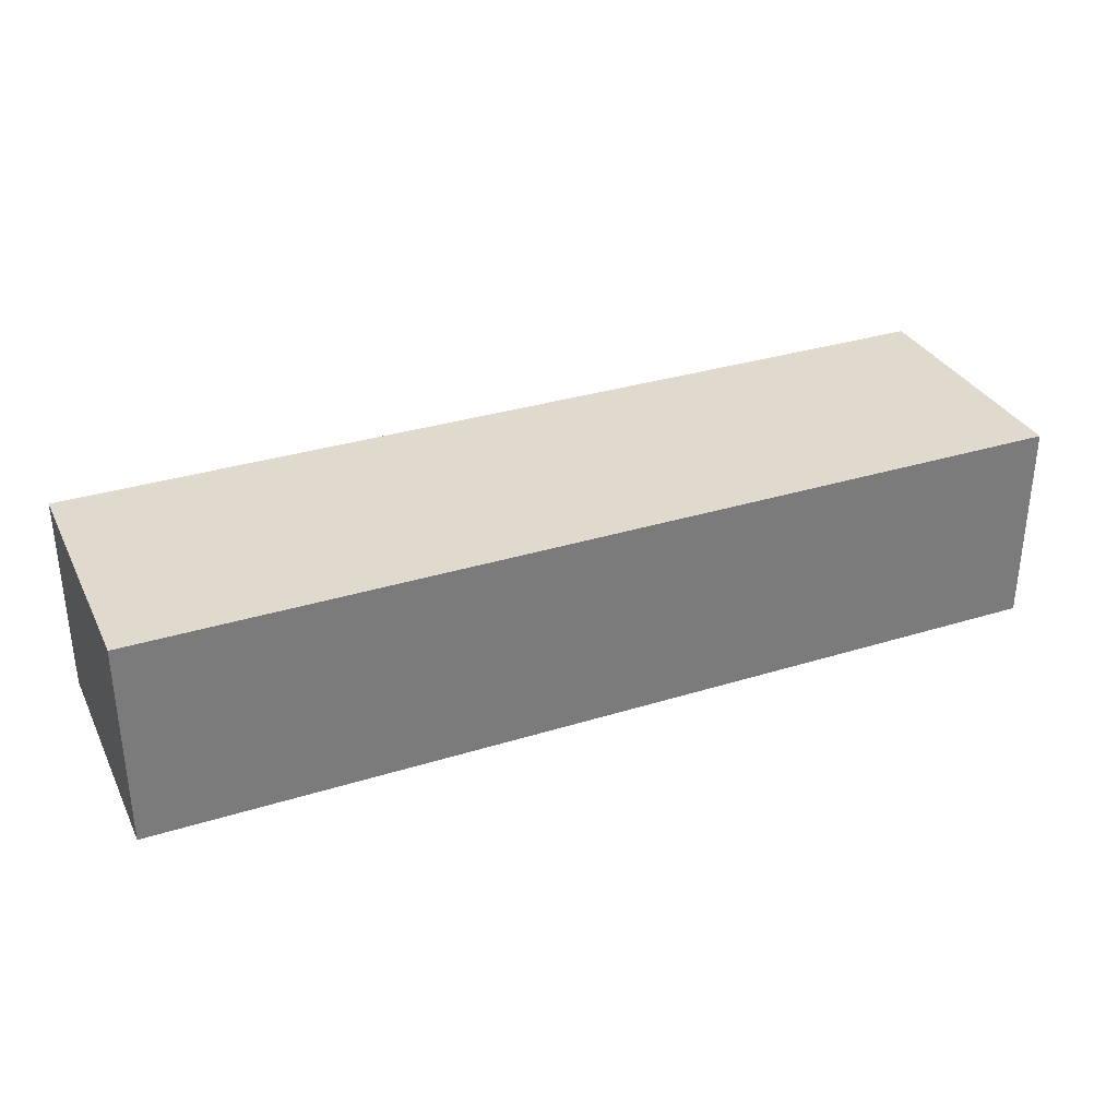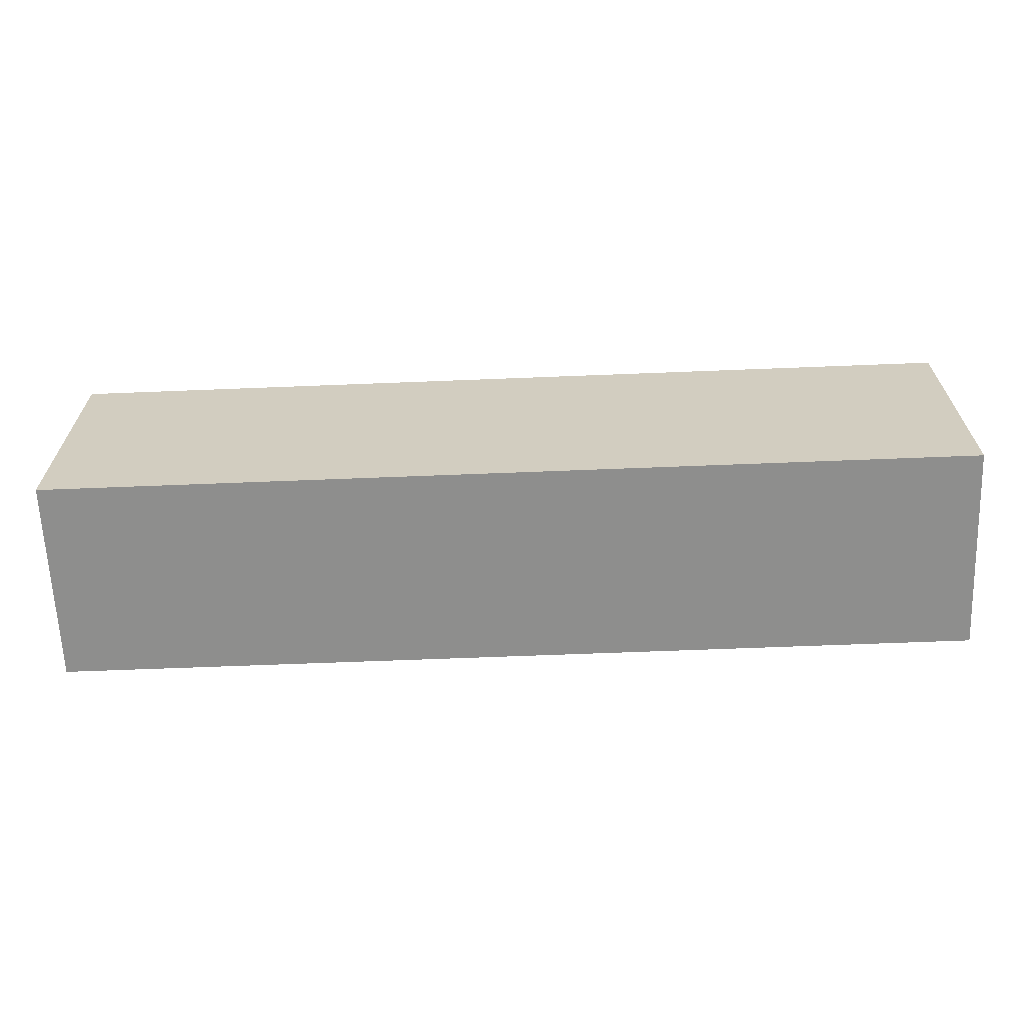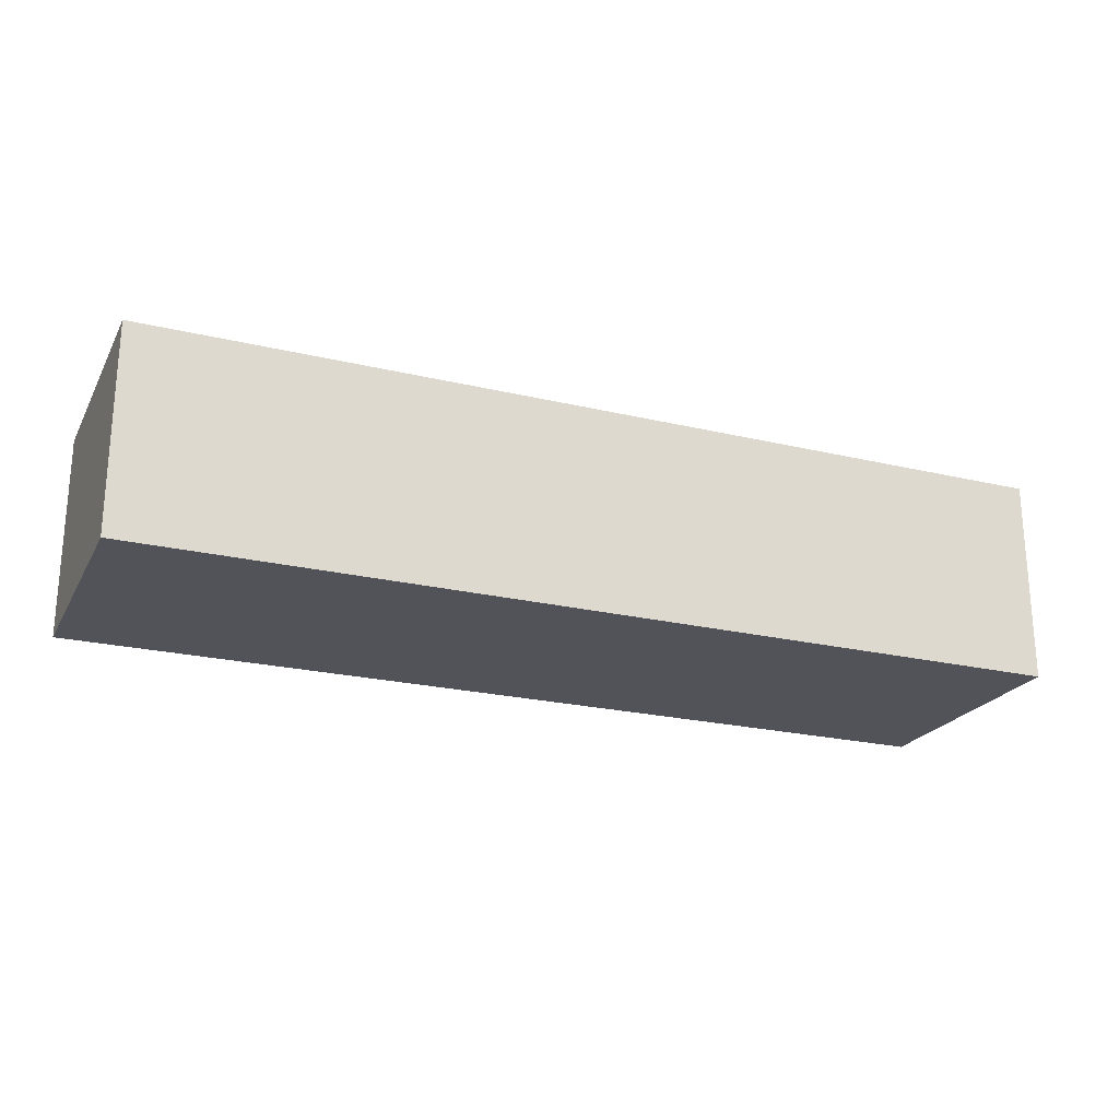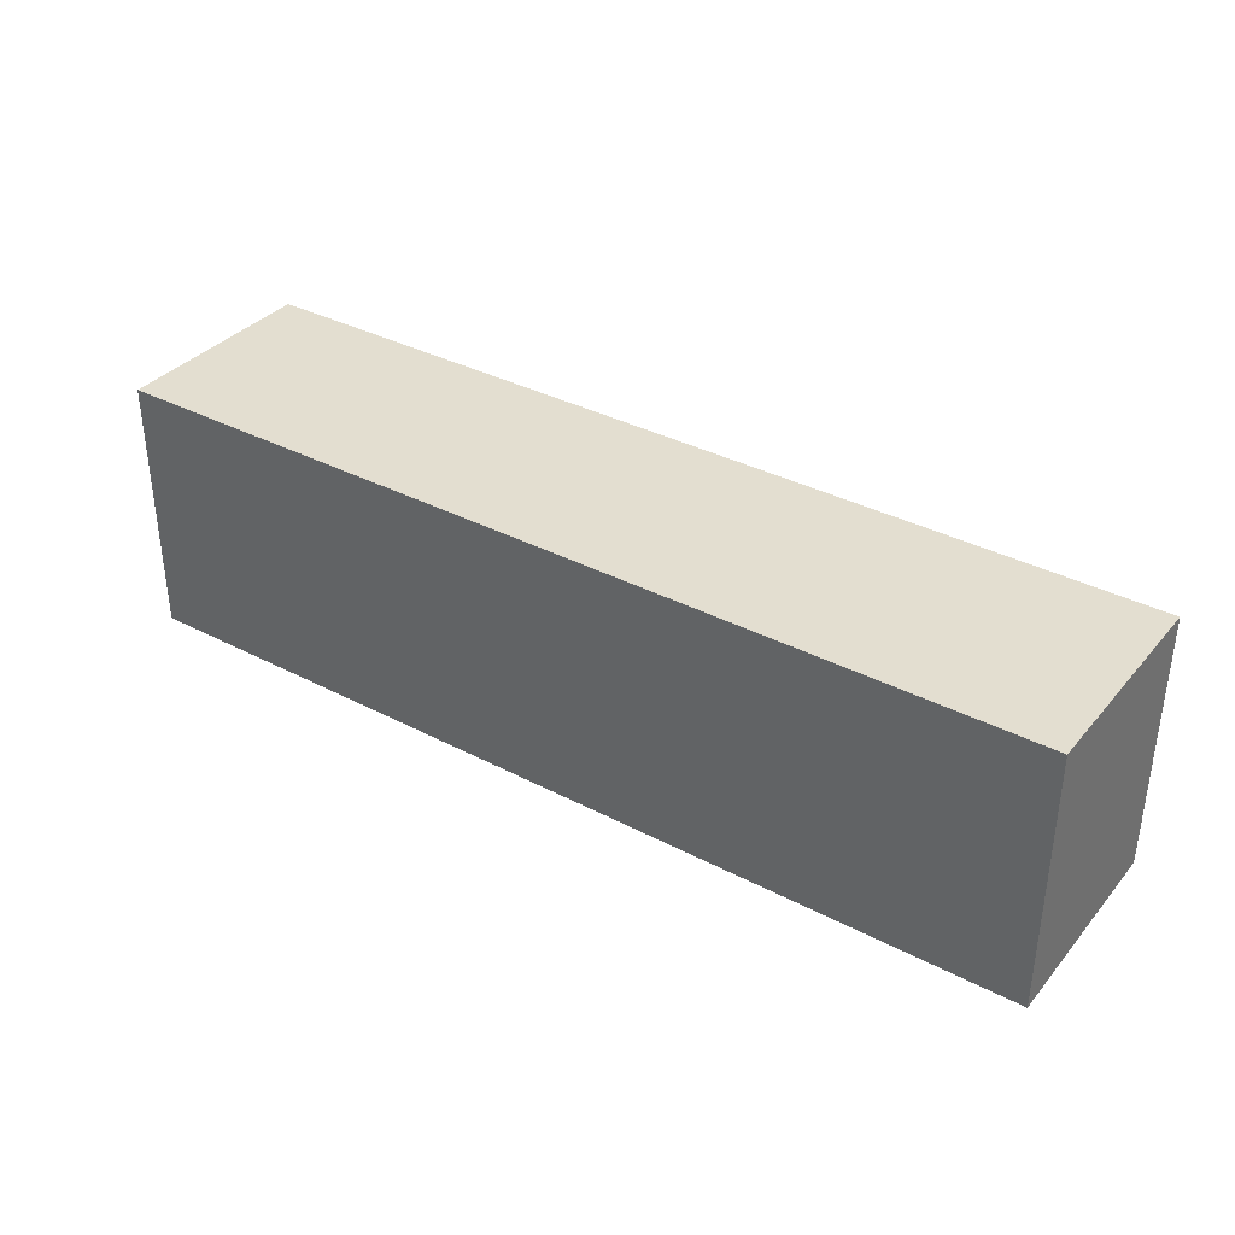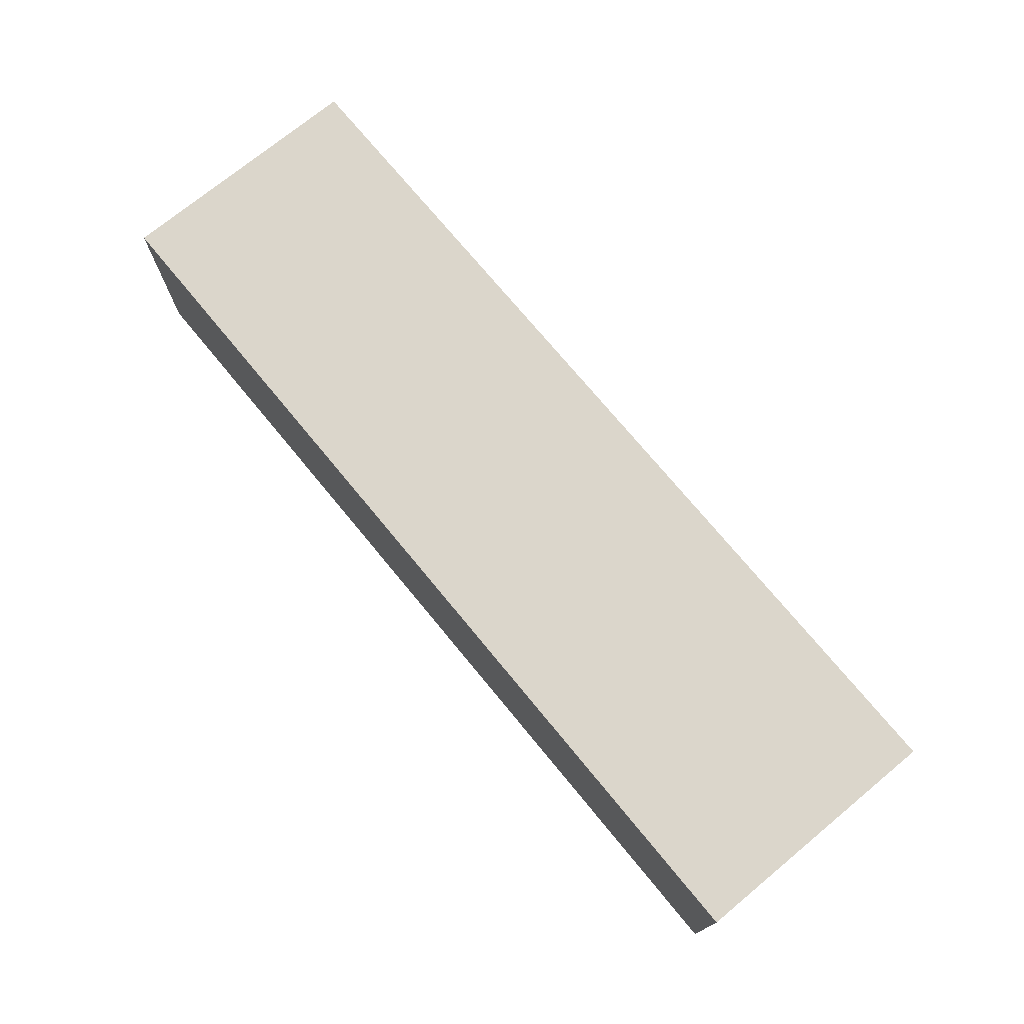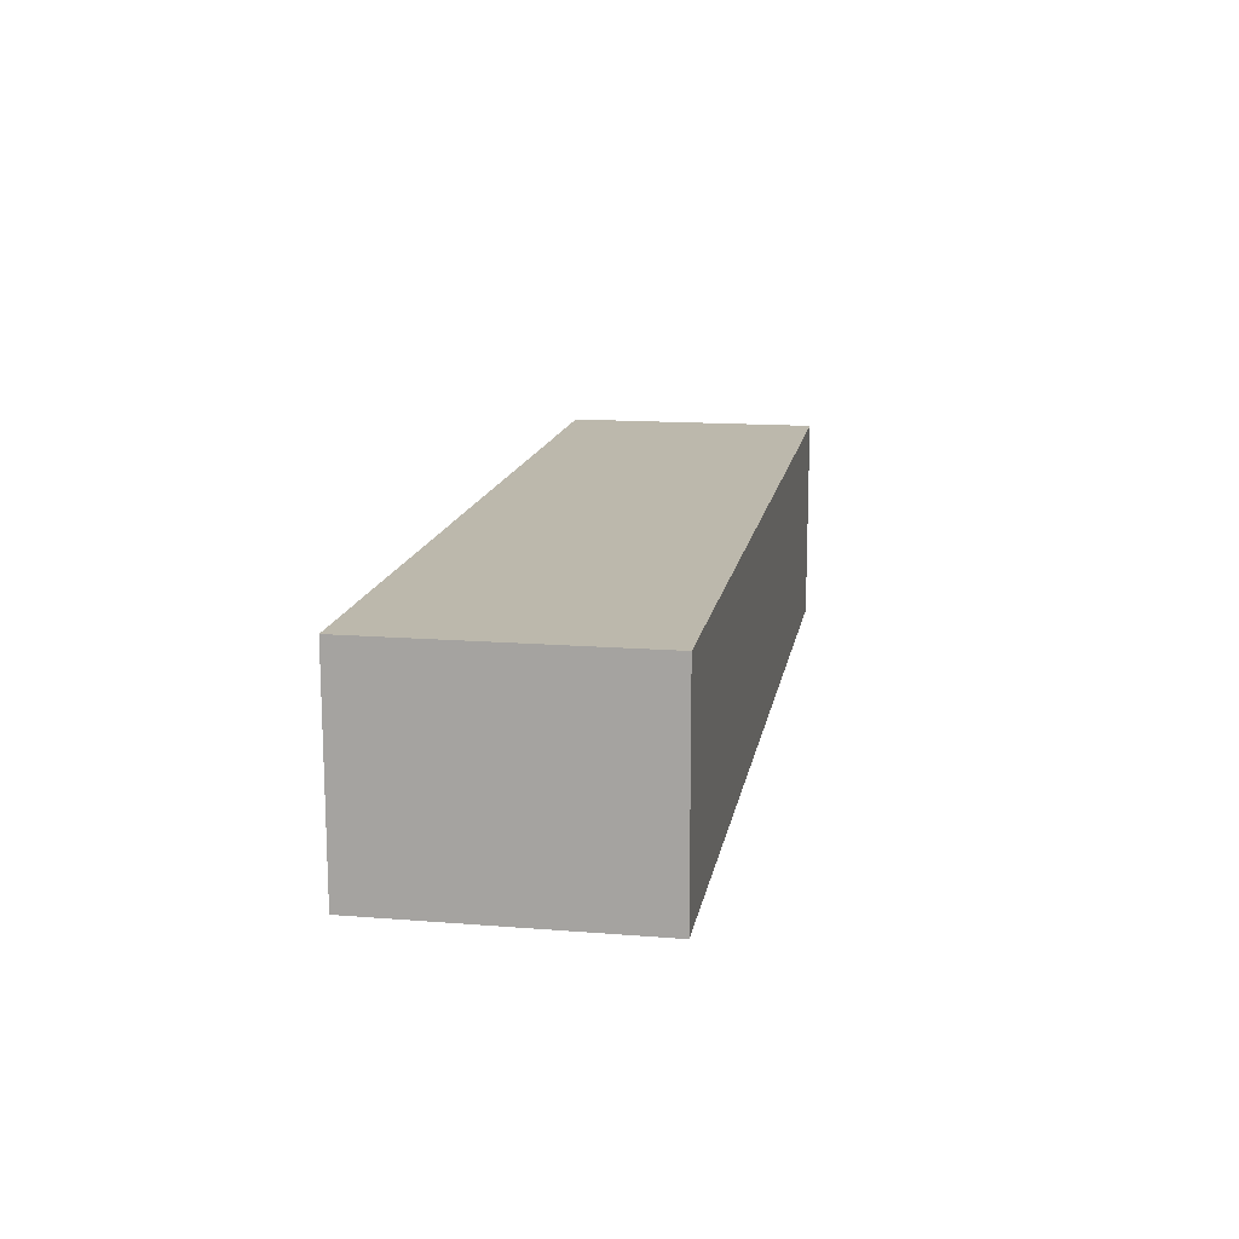
<metadata>
{"format":"obj","ext":"obj","renderer":"f3d","projection":"perspective","resolution":1024,"background":"white","views":[{"elev":32.7,"azim":156.7,"up":"+Z"},{"elev":-64.8,"azim":-177.7,"up":"+Y"},{"elev":-22.6,"azim":-22.3,"up":"+Z"},{"elev":35.7,"azim":-145.4,"up":"+Y"},{"elev":73.5,"azim":50.5,"up":"+Z"},{"elev":14.6,"azim":99.8,"up":"+Z"}]}
</metadata>
<code>
v  964.6 -177.2 406.6
v  964.6 -177.2 529.5
v  411.4 -177.2 529.5
v  411.4 -177.2 406.6
v  964.6 -23.48 406.6
v  411.4 -23.48 406.6
v  411.4 -23.48 529.5
v  964.6 -23.48 529.5
g Box043
f 1 2 3 4
f 5 6 7 8
f 8 7 3 2
f 5 8 2 1
f 6 5 1 4
f 7 6 4 3

</code>
